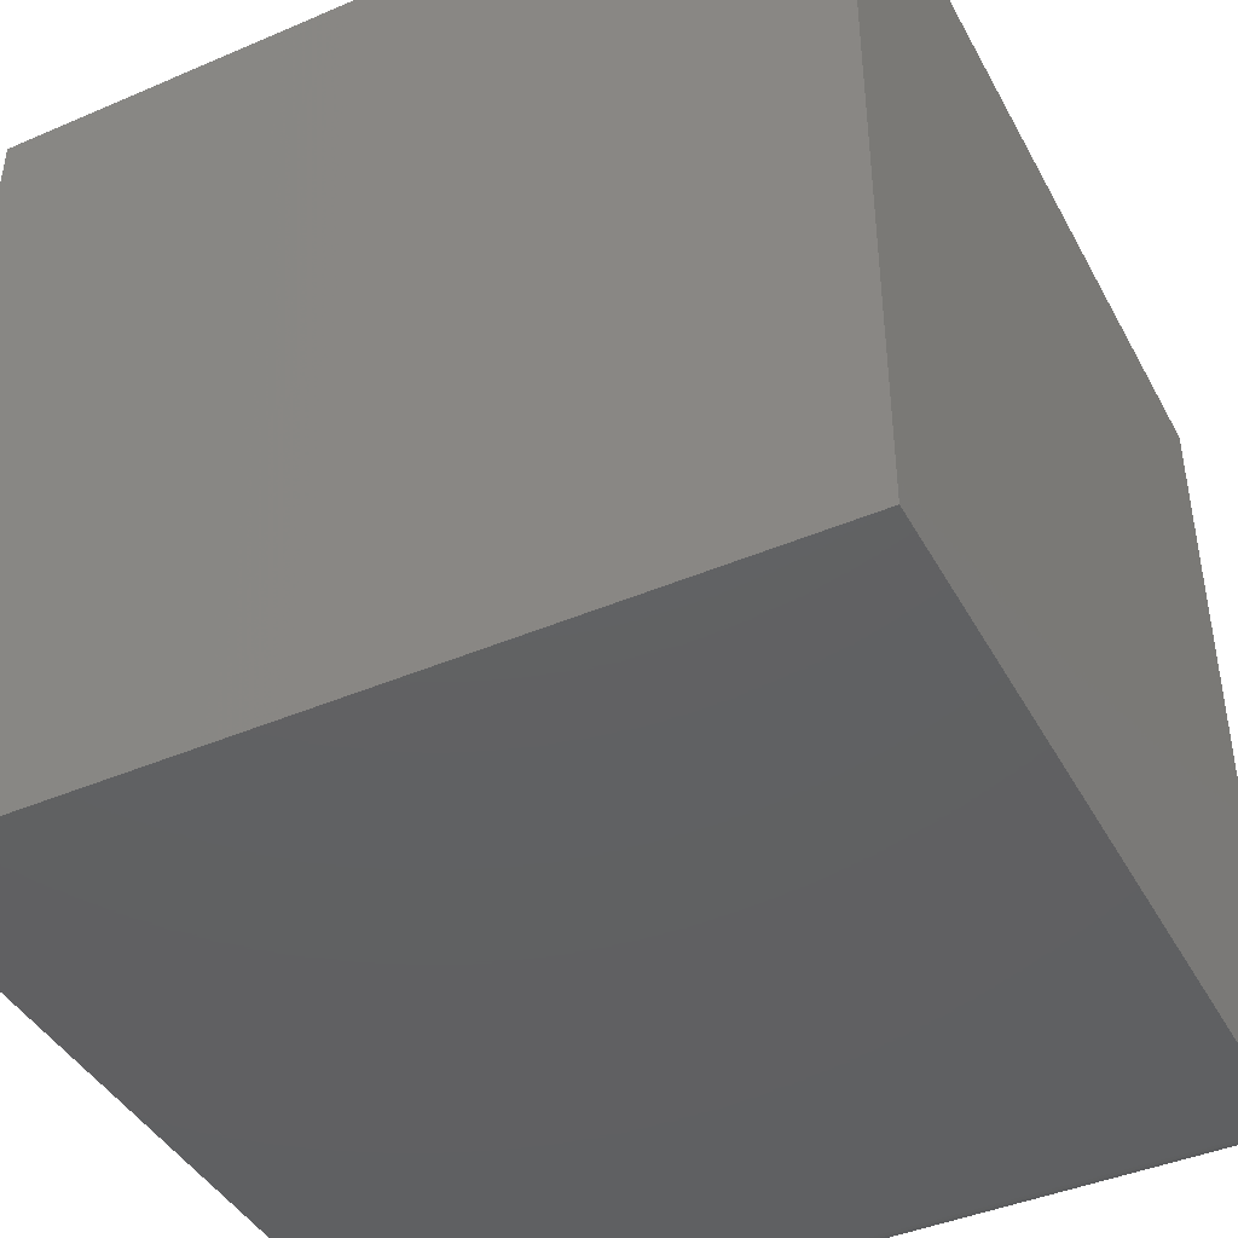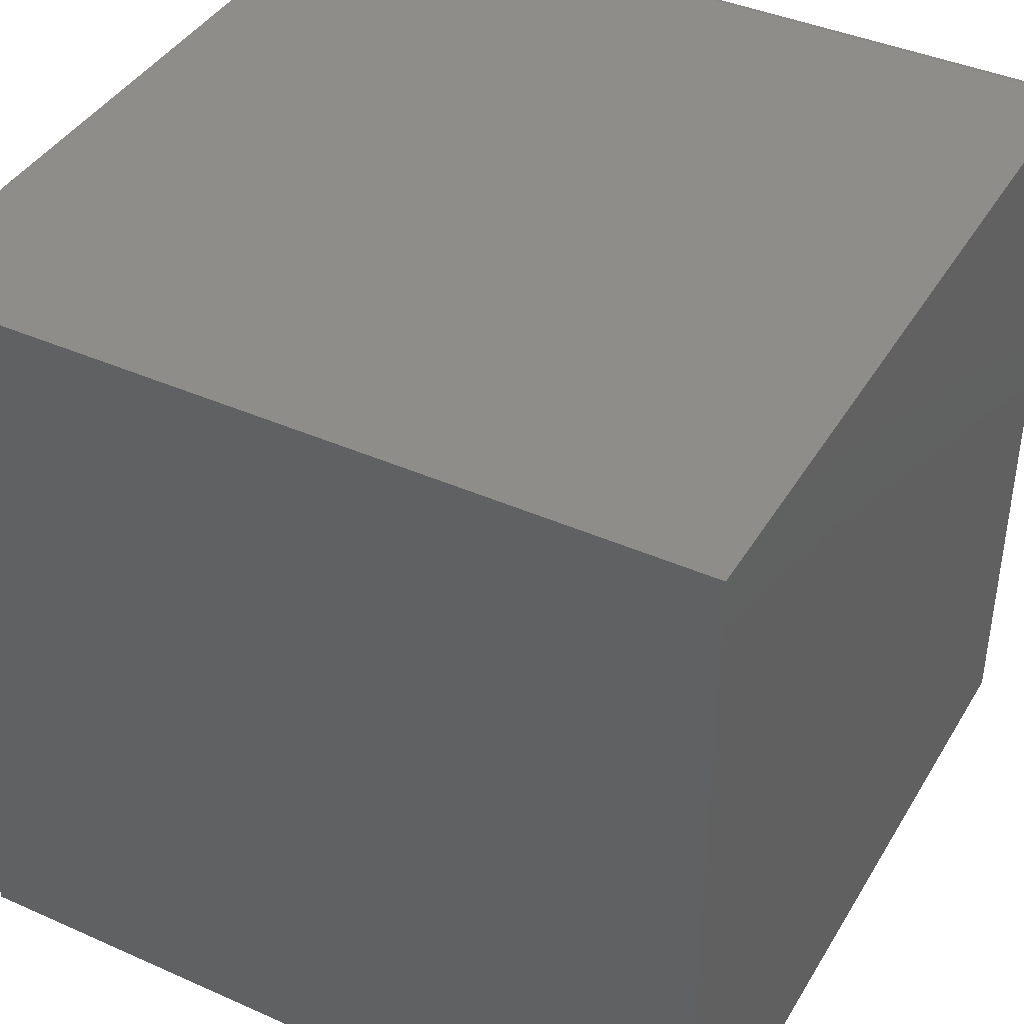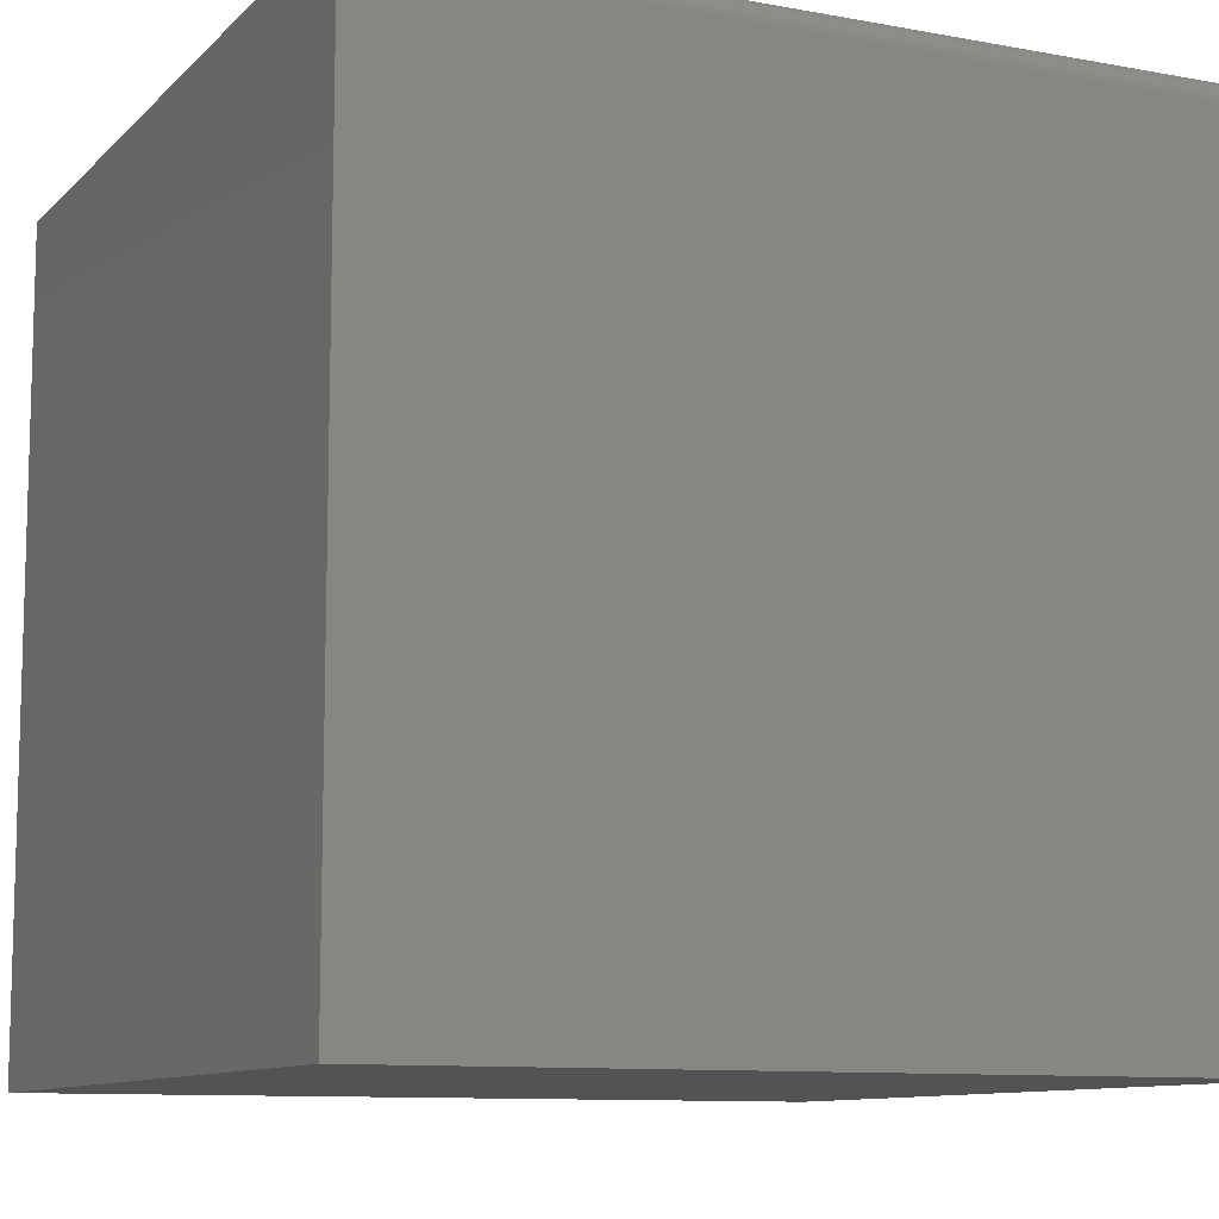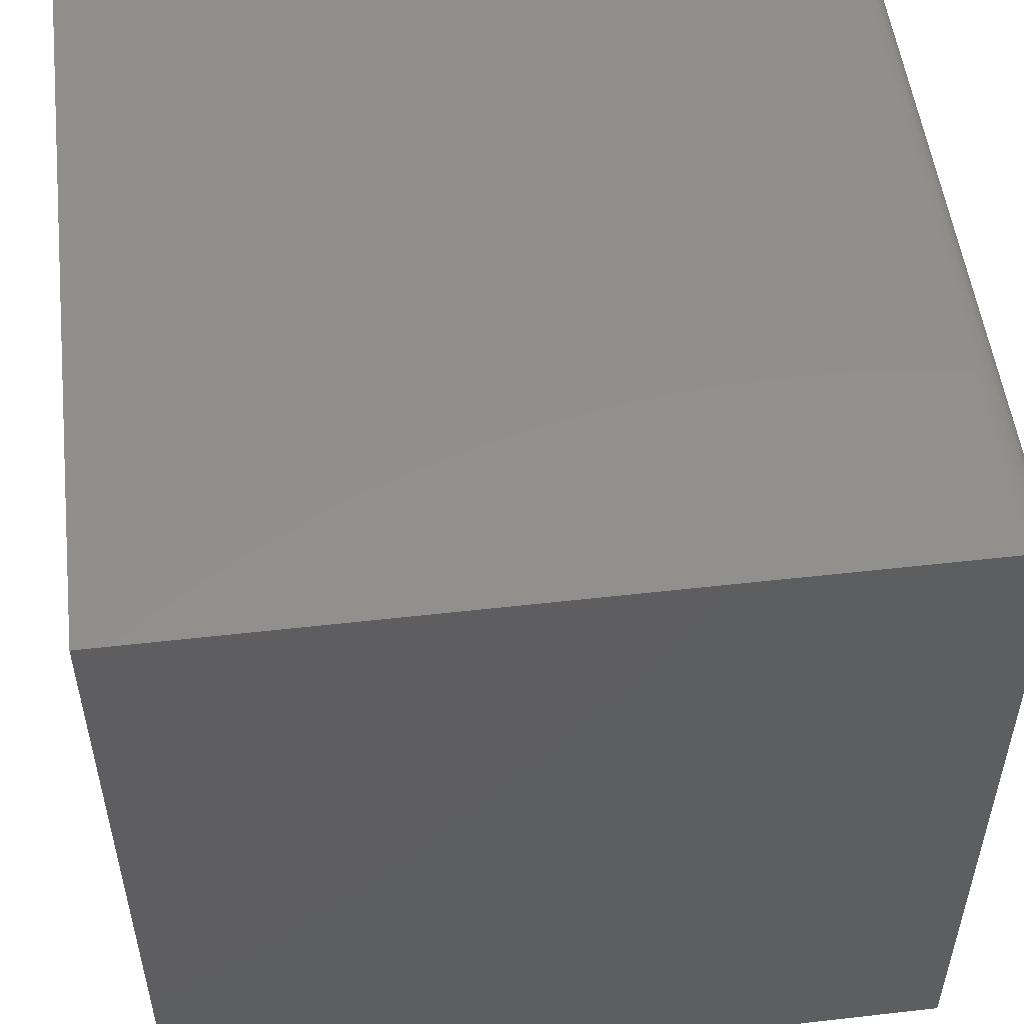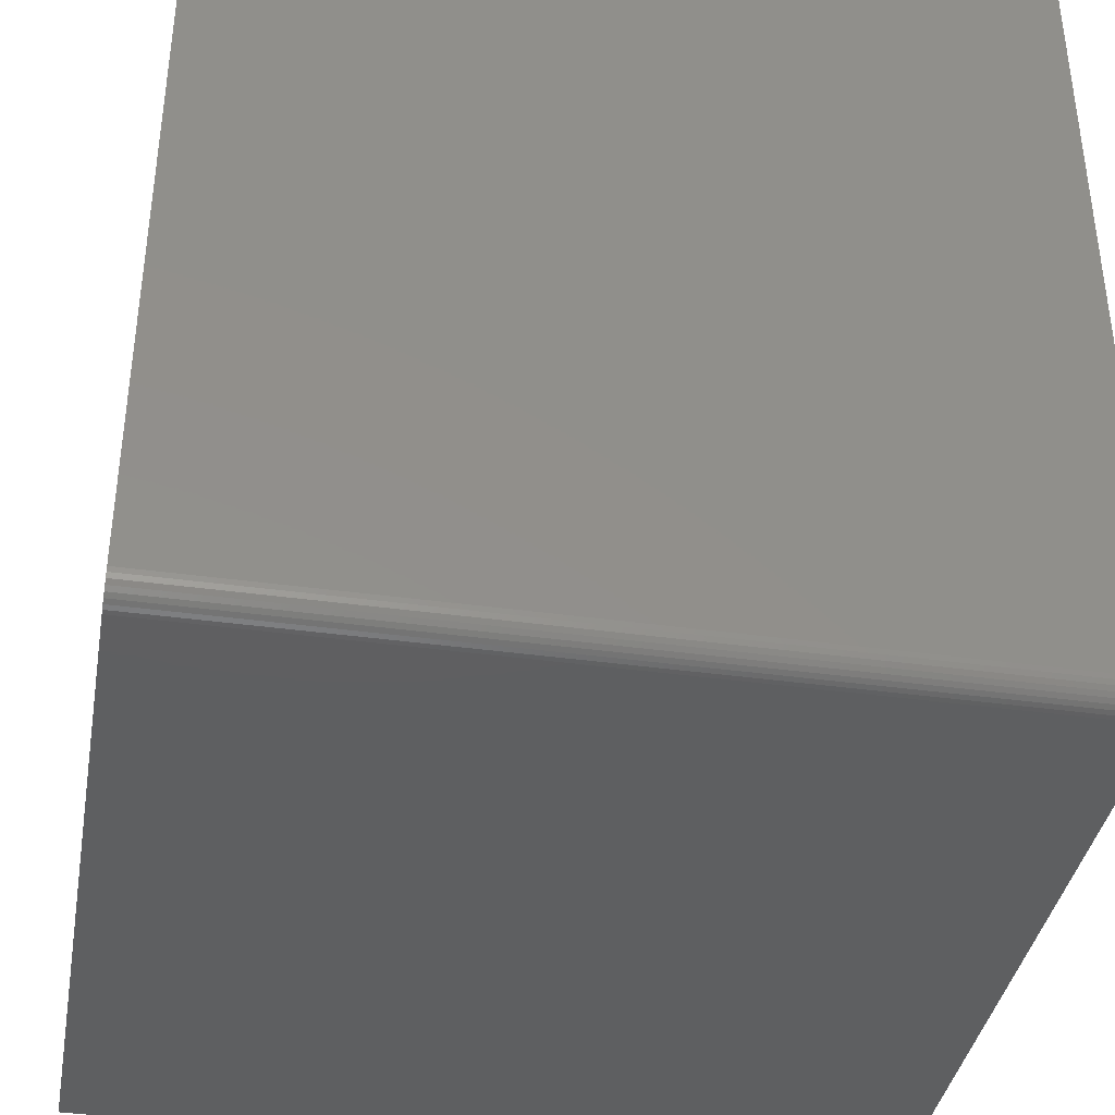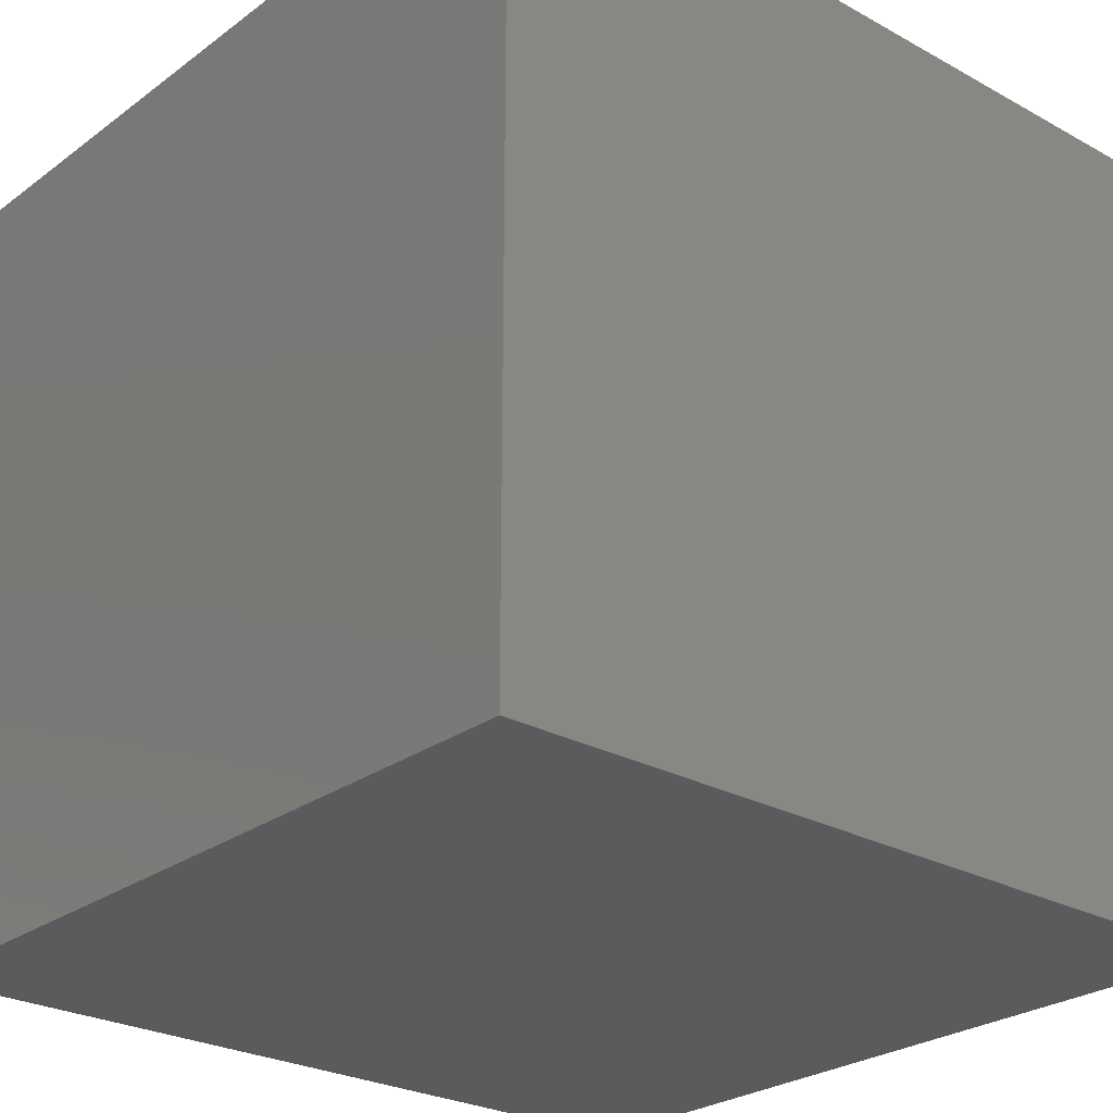
<metadata>
{"format":"stl","ext":"stl","renderer":"f3d","projection":"perspective","resolution":1024,"background":"white","views":[{"elev":-42.8,"azim":-153.1,"up":"+Y"},{"elev":40.9,"azim":-151.6,"up":"+Z"},{"elev":-10.2,"azim":-25.2,"up":"+Z"},{"elev":52.4,"azim":-97.0,"up":"+Z"},{"elev":-38.4,"azim":-10.0,"up":"+Y"},{"elev":-26.2,"azim":139.0,"up":"+Y"}]}
</metadata>
<code>
# stl→obj: 24 verts, 44 faces
v -0.375 -0.3516 0.75
v 0.375 -0.3516 0.75
v -0.375 0.375 0.75
v 0.375 0.375 0.75
v -0.375 -0.3605 0.7482
v -0.375 -0.3561 0.7495
v -0.375 0.375 0
v -0.375 -0.375 0
v -0.375 -0.375 0.7266
v -0.375 -0.3745 0.7311
v -0.375 -0.3732 0.7355
v -0.375 -0.3711 0.7396
v -0.375 -0.3681 0.7431
v -0.375 -0.3646 0.7461
v 0.375 -0.3561 0.7495
v 0.375 -0.3605 0.7482
v 0.375 -0.3646 0.7461
v 0.375 -0.3681 0.7431
v 0.375 -0.3711 0.7396
v 0.375 -0.3732 0.7355
v 0.375 -0.3745 0.7311
v 0.375 -0.375 0.7266
v 0.375 -0.375 0
v 0.375 0.375 0
f 1 2 3
f 3 2 4
f 1 5 6
f 3 7 8
f 3 8 9
f 3 9 10
f 3 10 11
f 3 11 12
f 3 12 13
f 3 13 14
f 3 14 5
f 3 5 1
f 2 15 16
f 4 2 16
f 4 16 17
f 4 17 18
f 4 18 19
f 4 19 20
f 4 20 21
f 4 21 22
f 4 22 23
f 4 23 24
f 8 23 9
f 9 23 22
f 9 22 10
f 10 22 21
f 10 21 11
f 11 21 20
f 11 20 12
f 12 20 19
f 12 19 13
f 13 19 18
f 13 18 14
f 14 18 17
f 14 17 5
f 5 17 16
f 5 16 6
f 6 16 15
f 6 15 1
f 1 15 2
f 8 7 23
f 23 7 24
f 24 7 4
f 4 7 3

</code>
